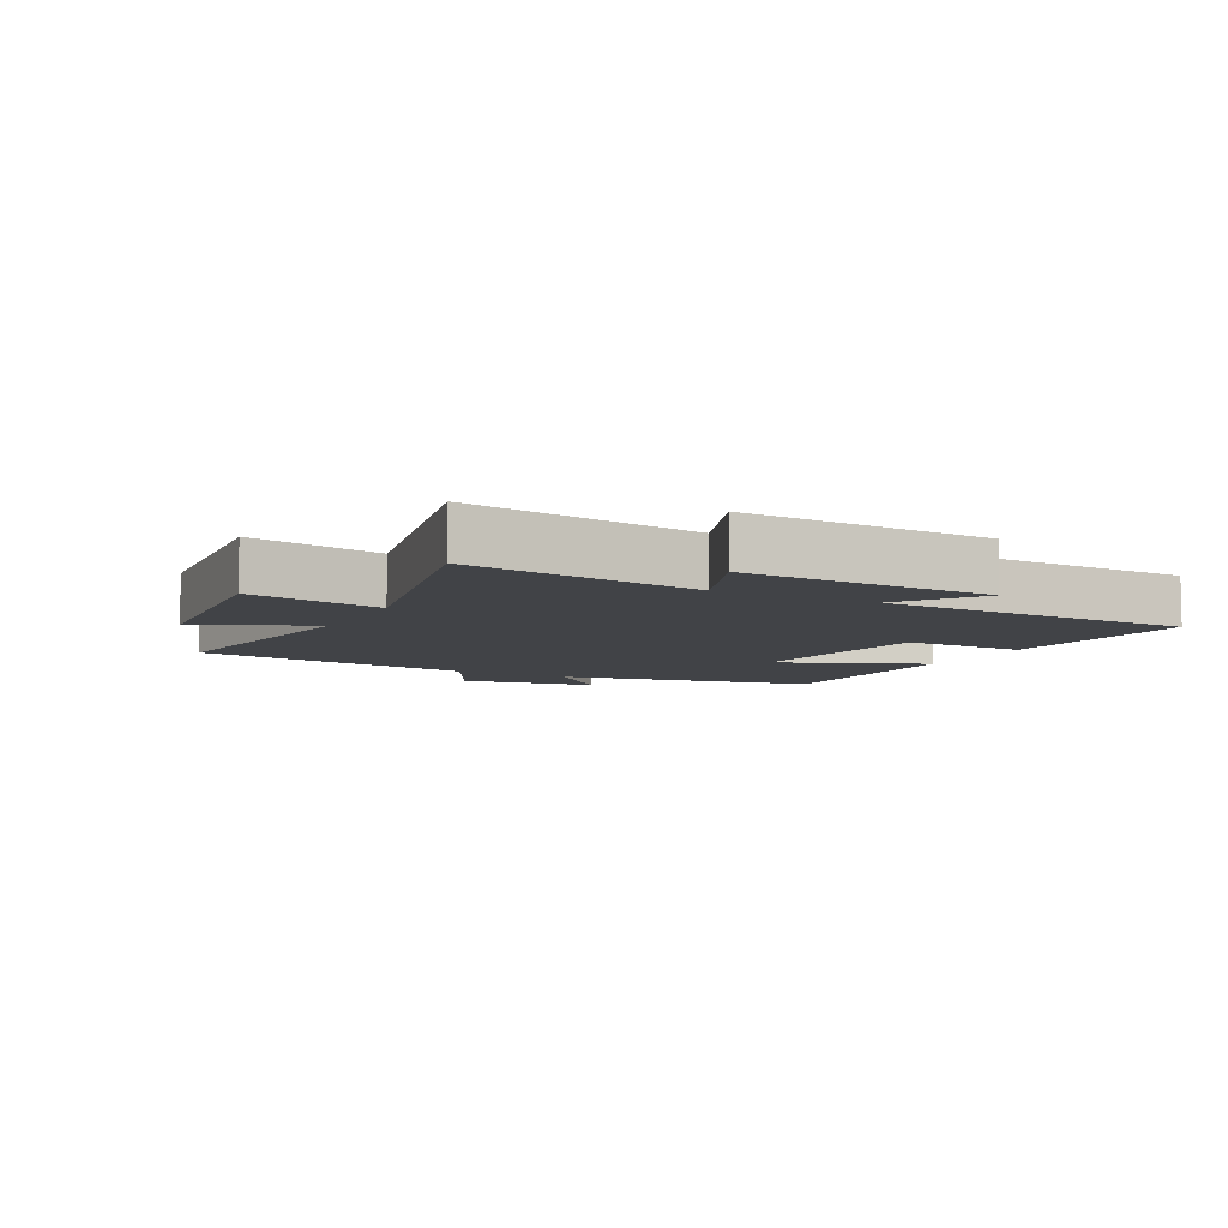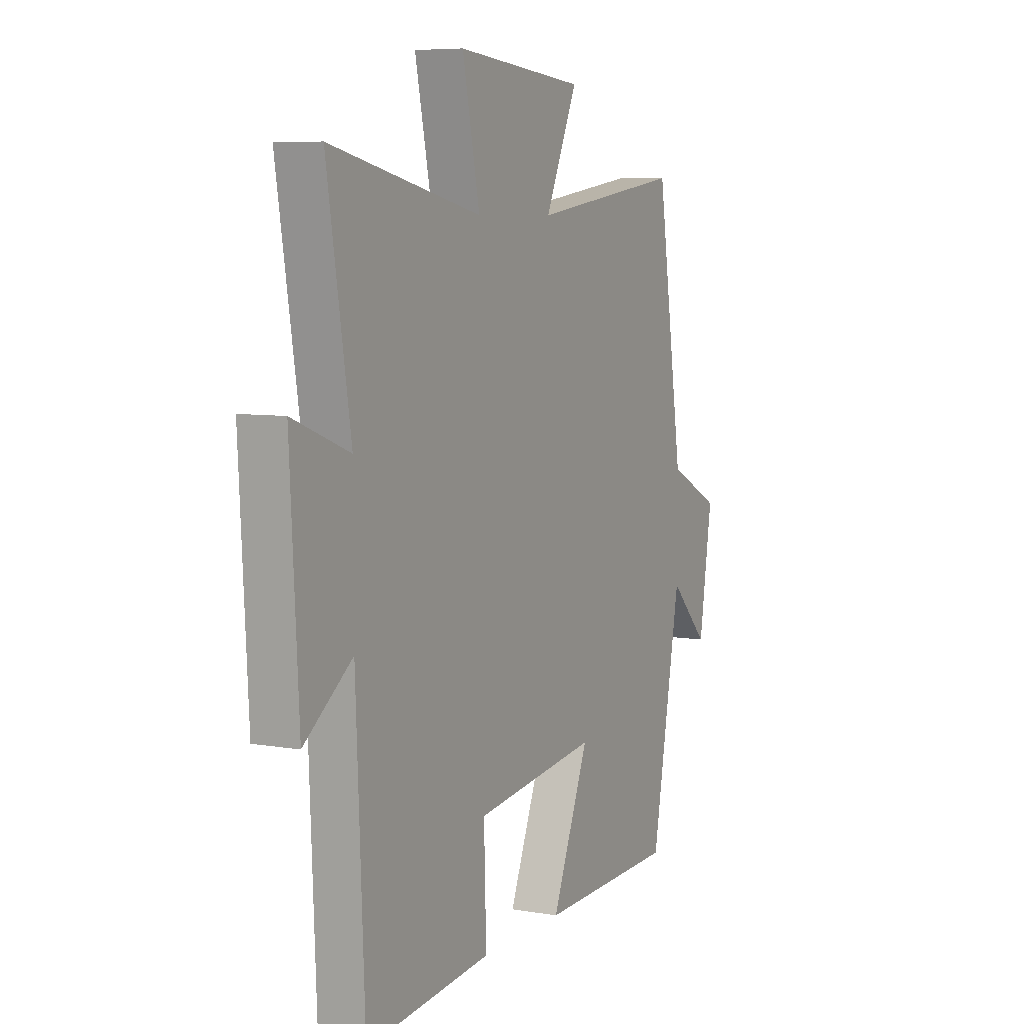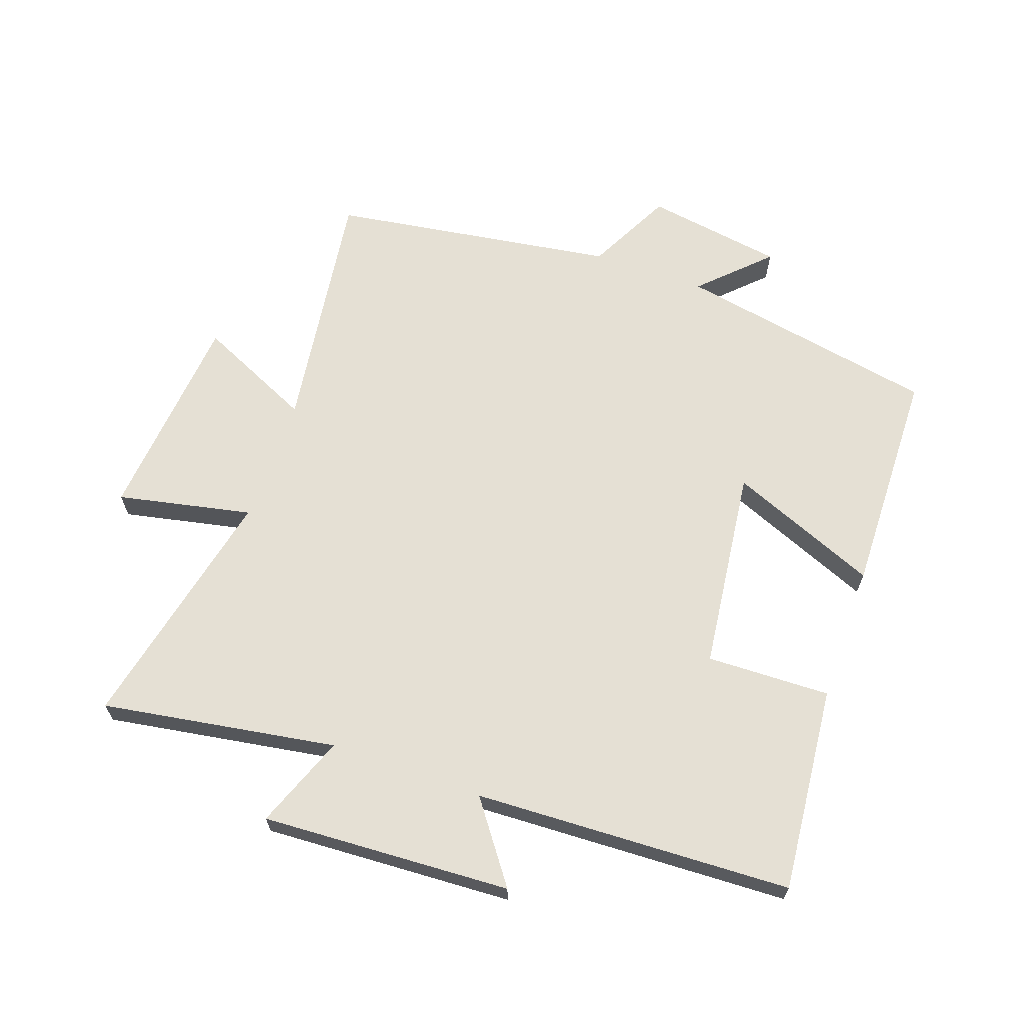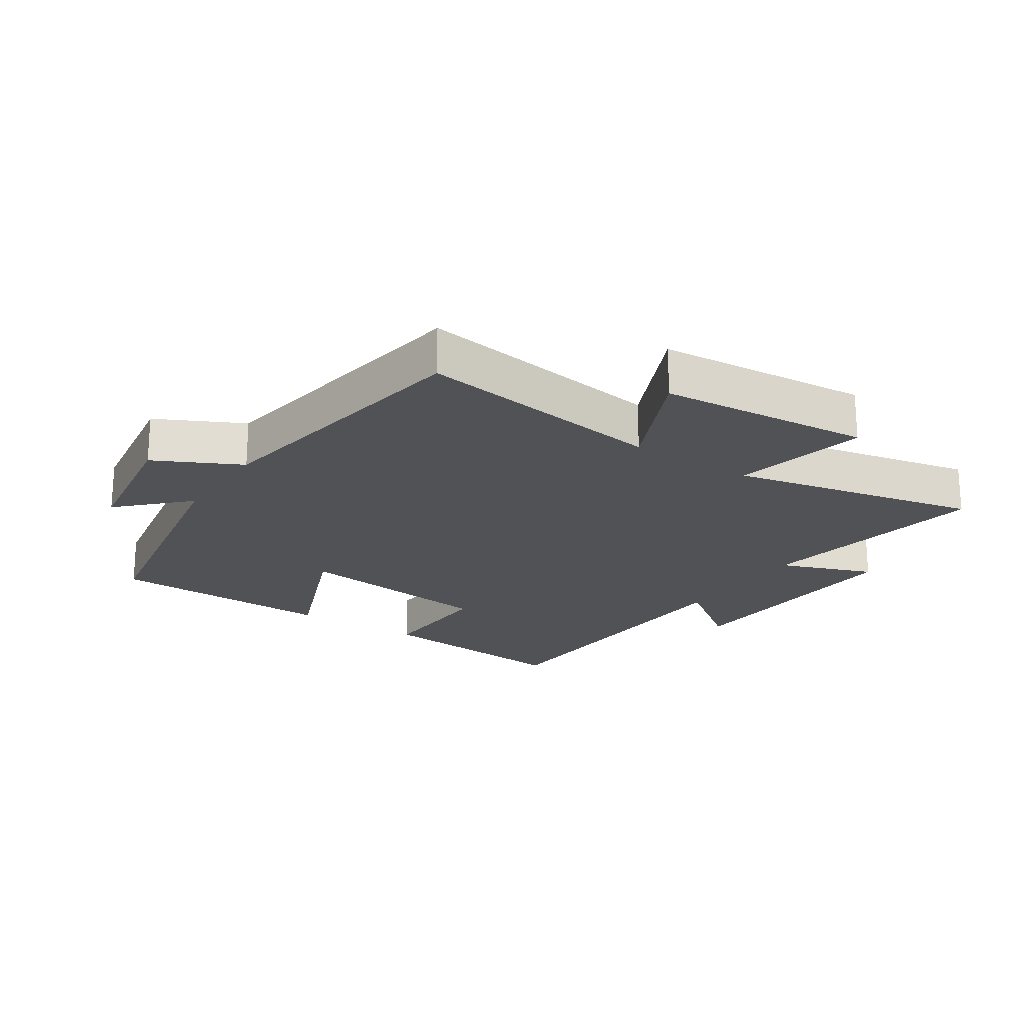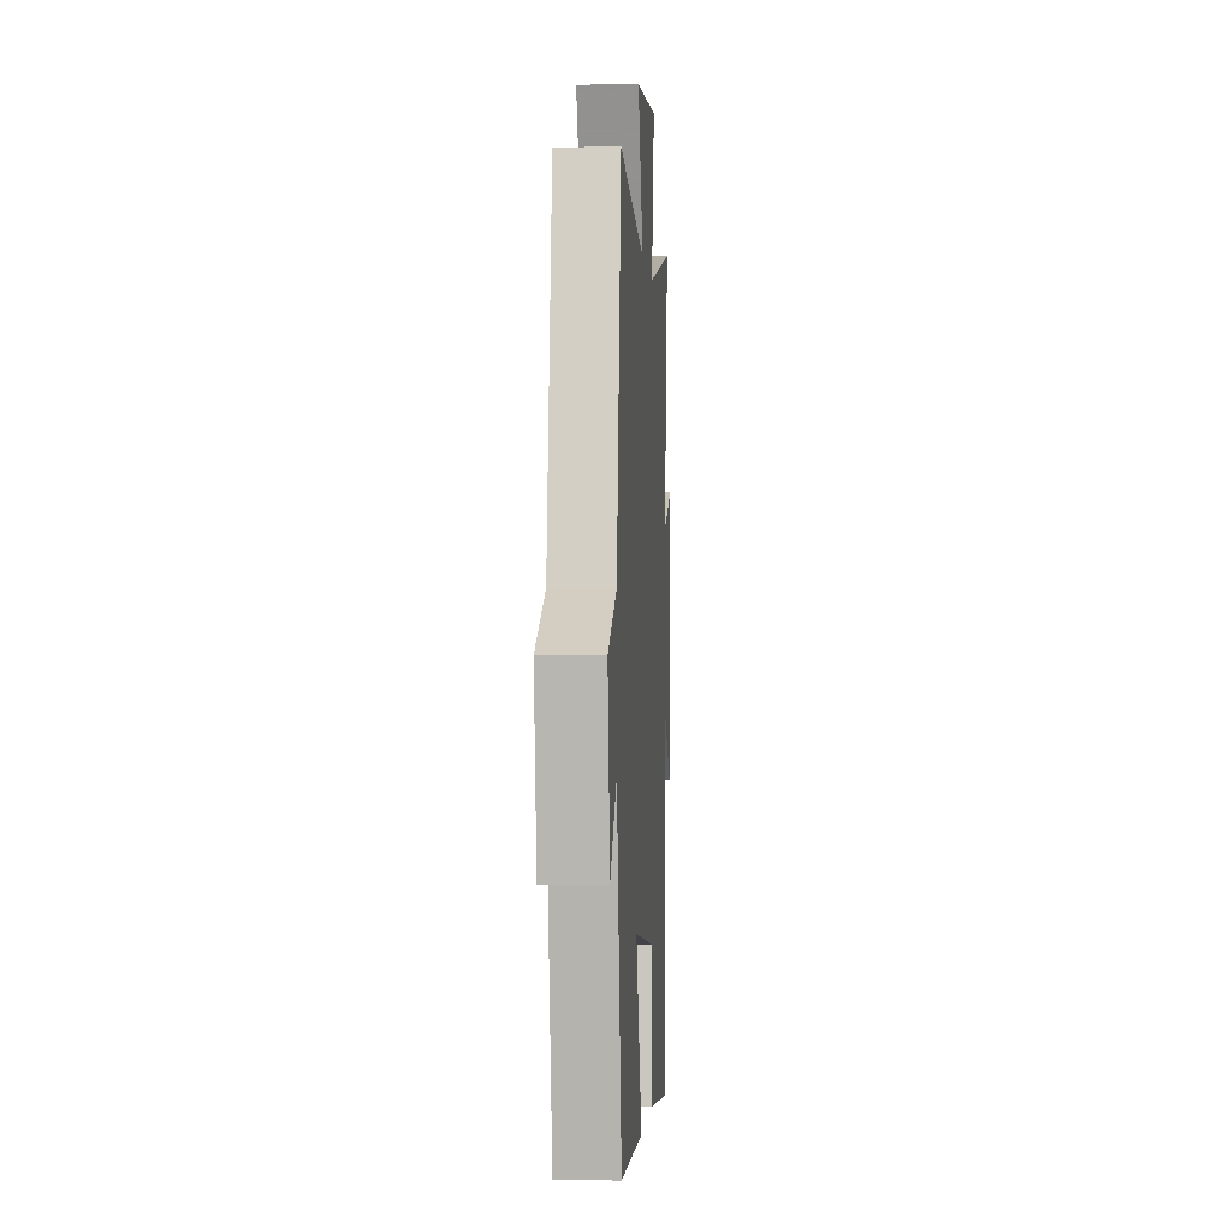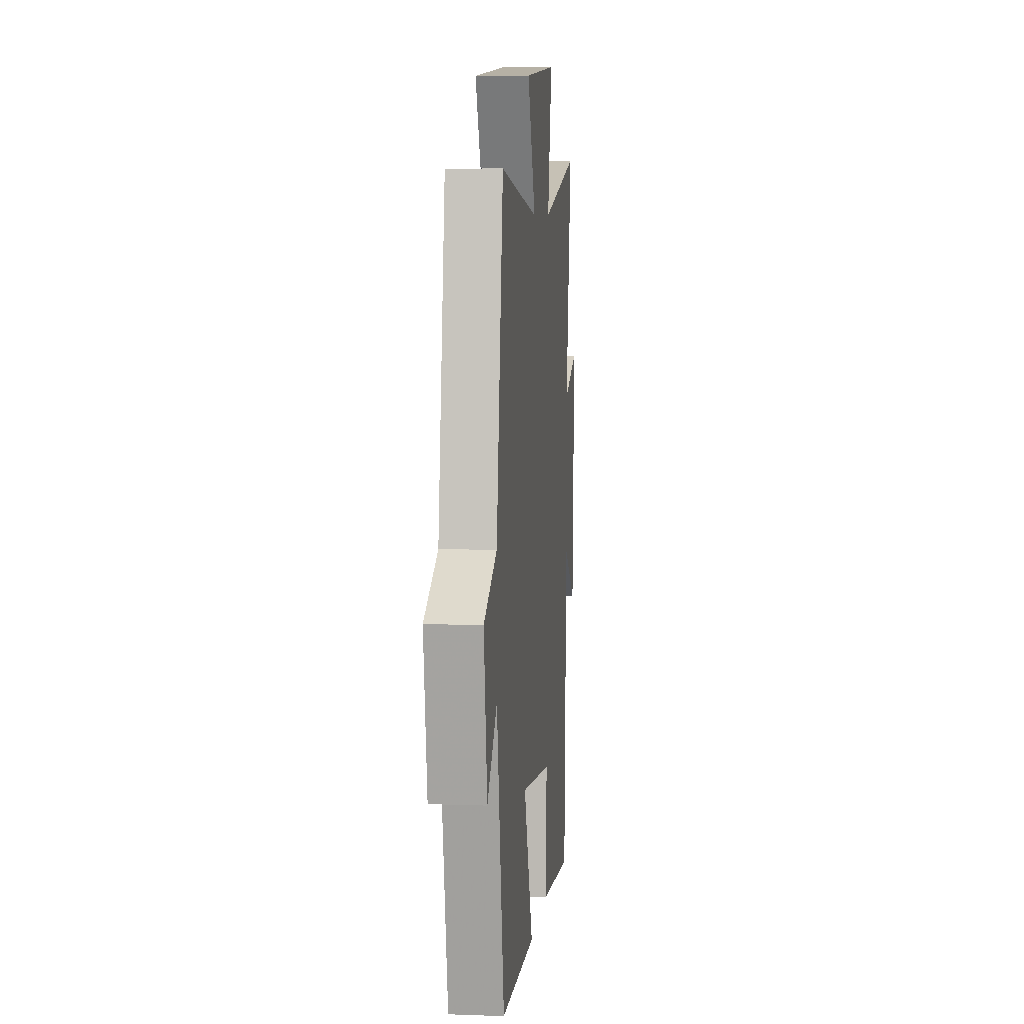
<metadata>
{"format":"obj","ext":"obj","renderer":"f3d","projection":"perspective","resolution":1024,"background":"white","views":[{"elev":-7.3,"azim":62.8,"up":"+Y"},{"elev":6.8,"azim":116.8,"up":"+Z"},{"elev":65.6,"azim":109.6,"up":"+Y"},{"elev":-21.1,"azim":-33.7,"up":"+Y"},{"elev":-1.2,"azim":-86.3,"up":"+Z"},{"elev":6.9,"azim":-84.0,"up":"+Z"}]}
</metadata>
<code>
v -0.431 0.07 0.556
v -0.036 0.07 0.5
v -0.119 0.07 0.682
v 0.215 0.07 0.712
v 0.17 0.07 0.5
v 0.561 0.07 0.585
v 0.5 0.07 0.215
v 0.647 0.07 0.271
v 0.625 0.07 -0.123
v 0.5 0.07 -0.031
v 0.478 0.07 -0.532
v 0.153 0.07 -0.5
v 0.159 0.07 -0.305
v -0.161 0.07 -0.265
v -0.065 0.07 -0.5
v -0.424 0.07 -0.491
v -0.5 0.07 -0.078
v -0.601 0.07 -0.18
v -0.635 0.07 0.038
v -0.5 0.07 0.106
v -0.431 0 0.556
v -0.036 0 0.5
v -0.119 0 0.682
v 0.215 0 0.712
v 0.17 0 0.5
v 0.561 0 0.585
v 0.5 0 0.215
v 0.647 0 0.271
v 0.625 0 -0.123
v 0.5 0 -0.031
v 0.478 0 -0.532
v 0.153 0 -0.5
v 0.159 0 -0.305
v -0.161 0 -0.265
v -0.065 0 -0.5
v -0.424 0 -0.491
v -0.5 0 -0.078
v -0.601 0 -0.18
v -0.635 0 0.038
v -0.5 0 0.106
f 17 18 19 20
f 16 17 20
f 15 16 20
f 14 15 20
f 20 1 2
f 14 20 2
f 13 14 2
f 10 11 12 13
f 10 13 2
f 7 8 9 10
f 7 10 2 3
f 5 6 7
f 5 7 3
f 3 4 5
f 40 39 38 37
f 40 37 36
f 40 36 35
f 40 35 34
f 22 21 40
f 22 40 34
f 22 34 33
f 33 32 31 30
f 22 33 30
f 30 29 28 27
f 23 22 30 27
f 27 26 25
f 23 27 25
f 25 24 23
f 1 21 22 2
f 2 22 23 3
f 3 23 24 4
f 4 24 25 5
f 5 25 26 6
f 6 26 27 7
f 7 27 28 8
f 8 28 29 9
f 9 29 30 10
f 10 30 31 11
f 11 31 32 12
f 12 32 33 13
f 13 33 34 14
f 14 34 35 15
f 15 35 36 16
f 16 36 37 17
f 17 37 38 18
f 18 38 39 19
f 19 39 40 20
f 20 40 21 1

</code>
